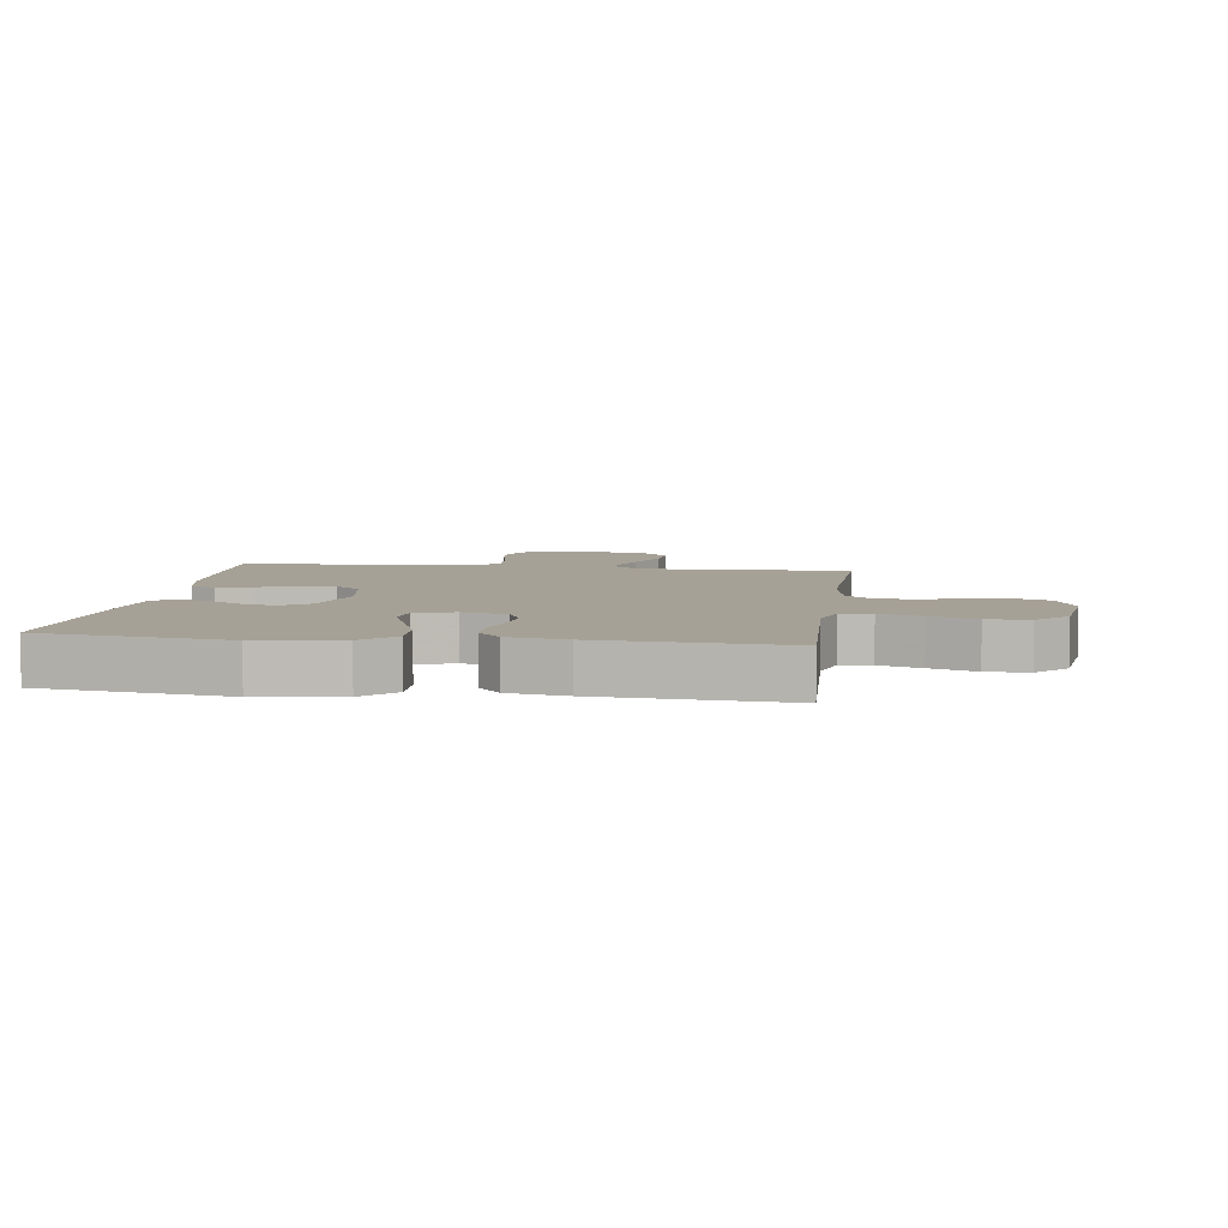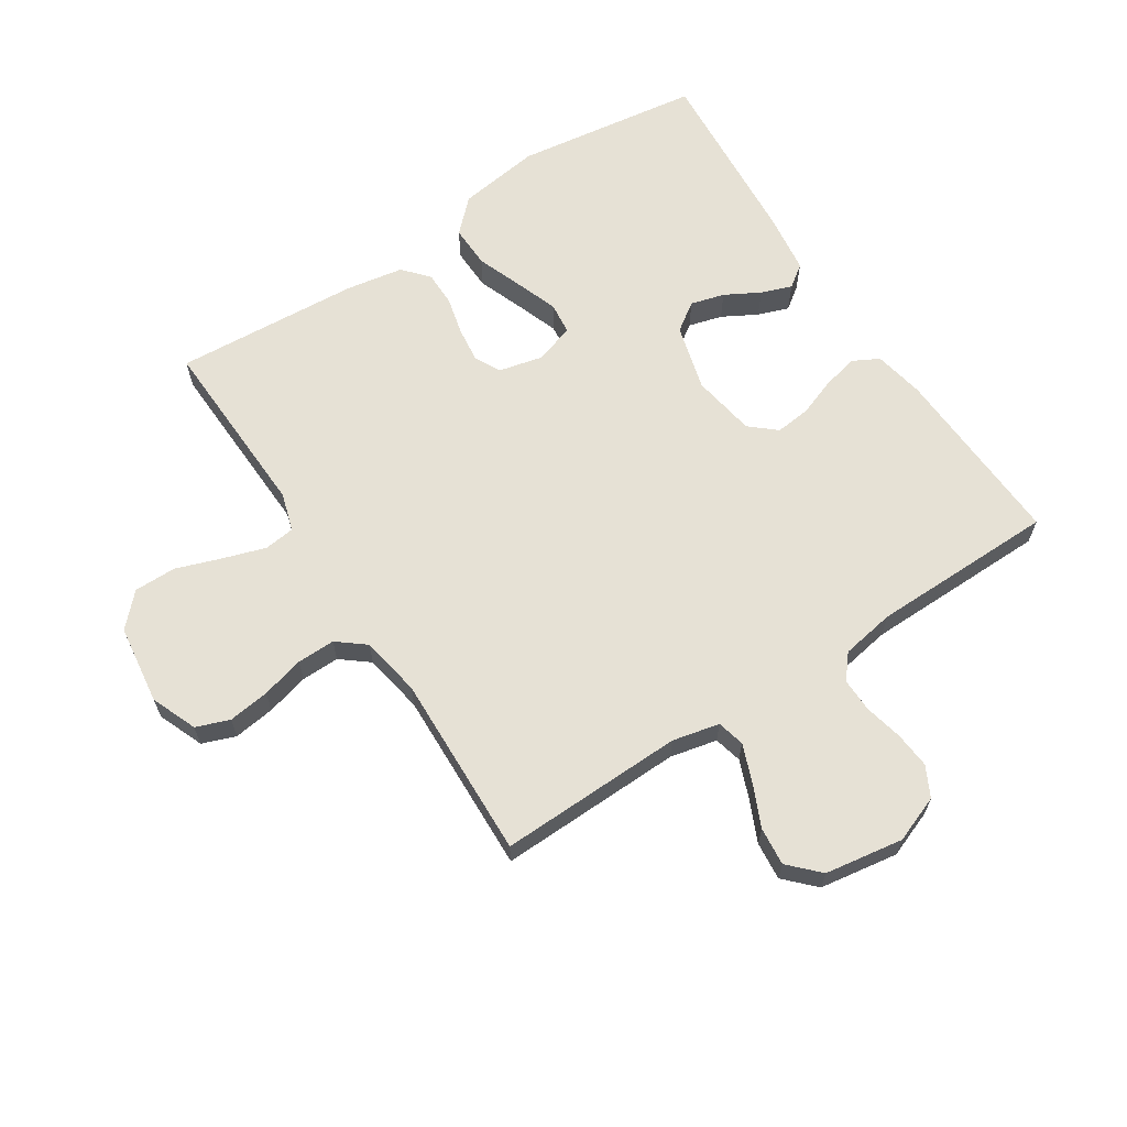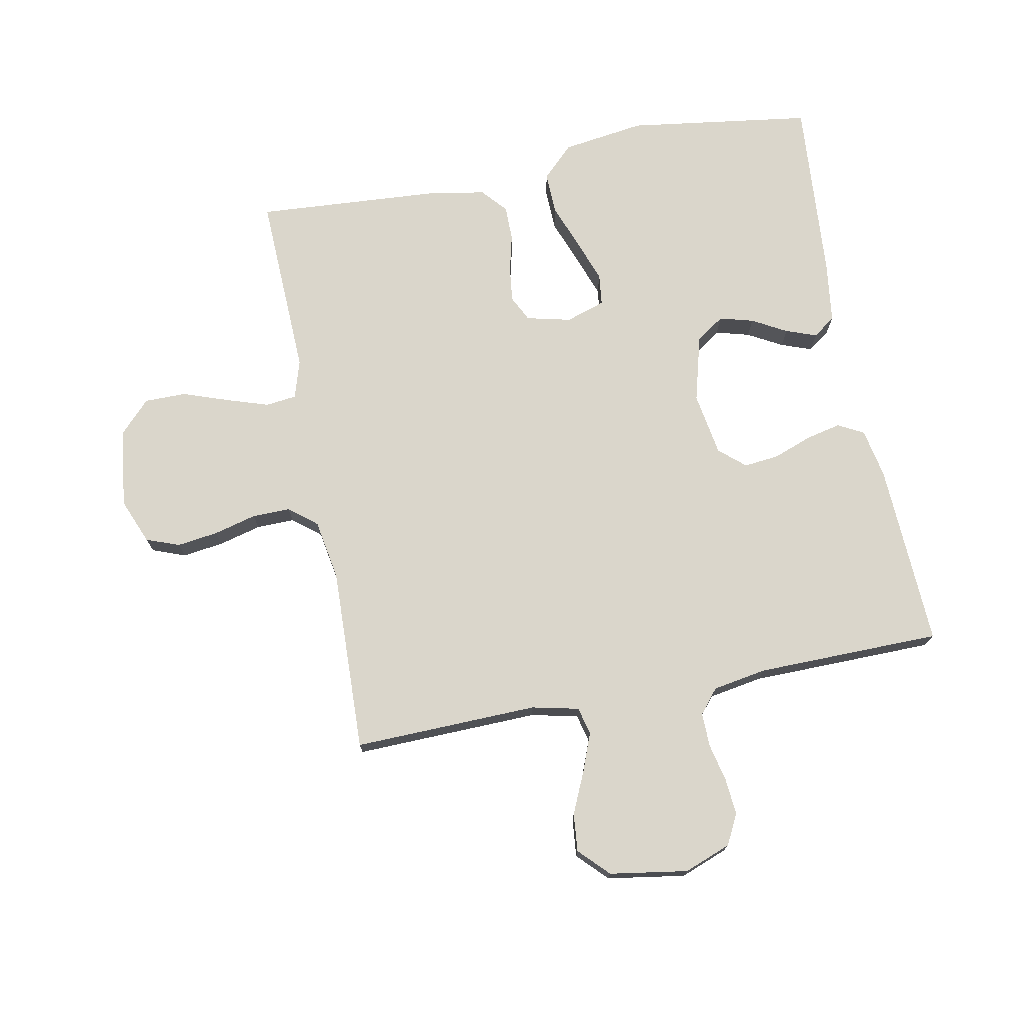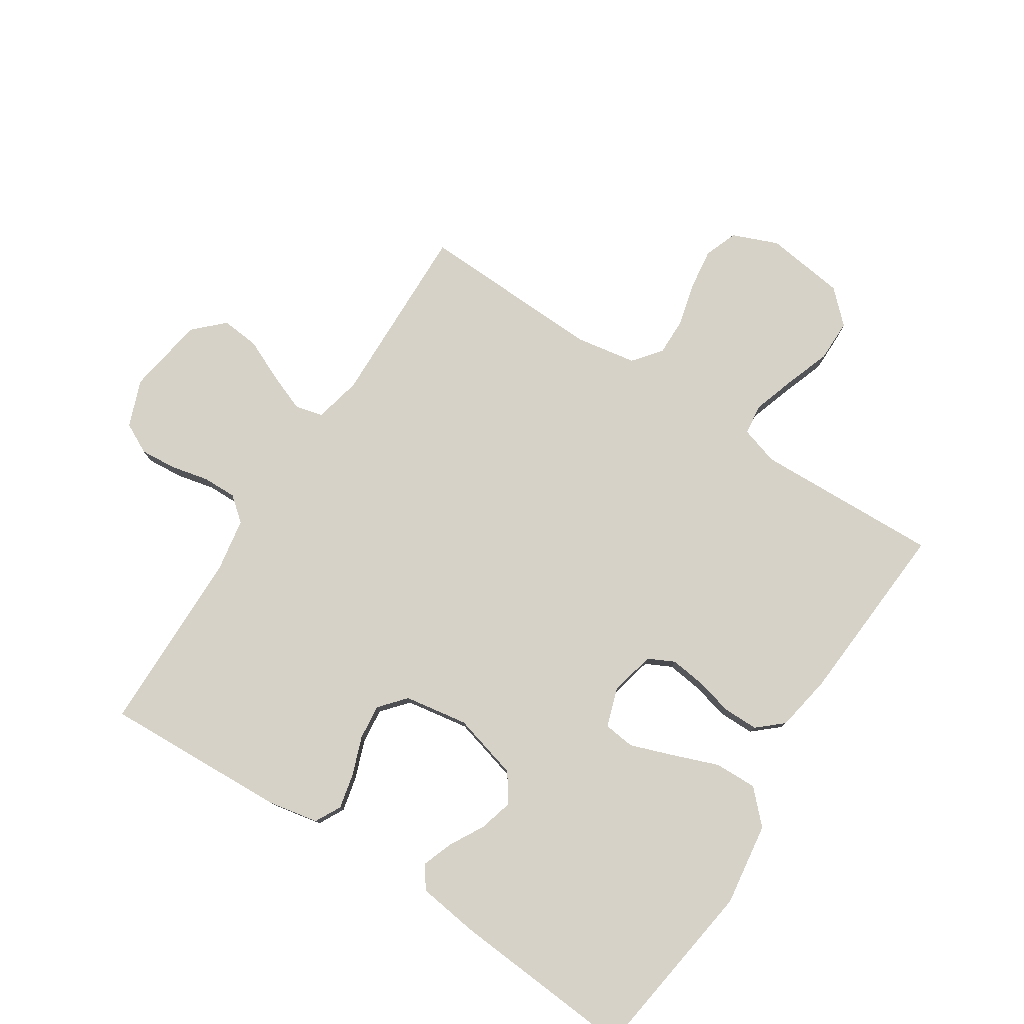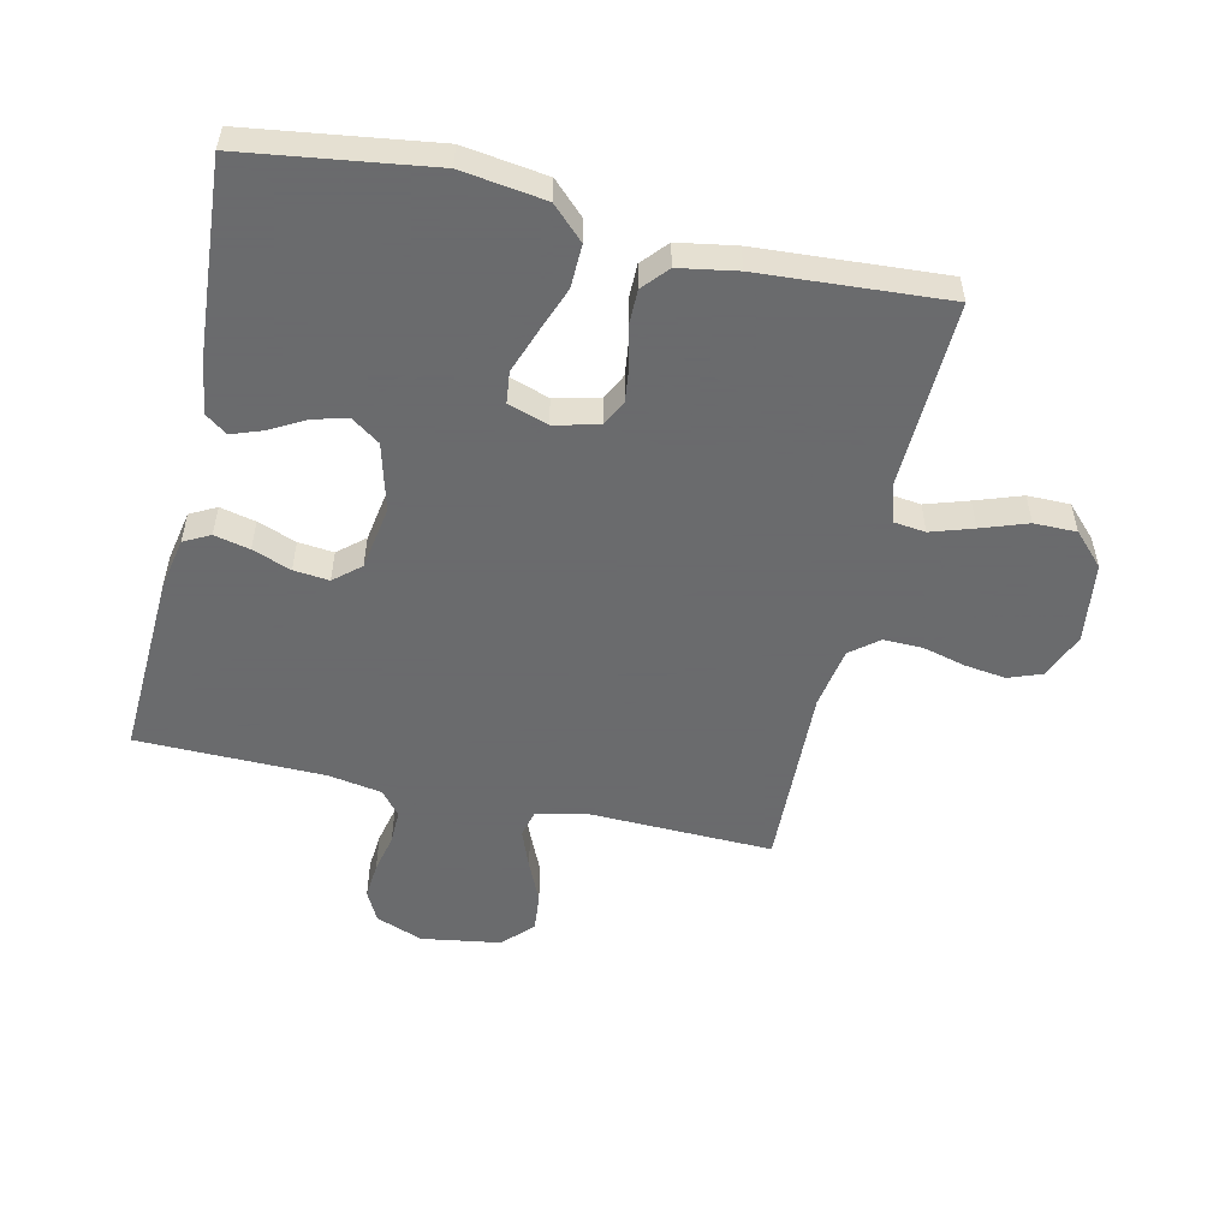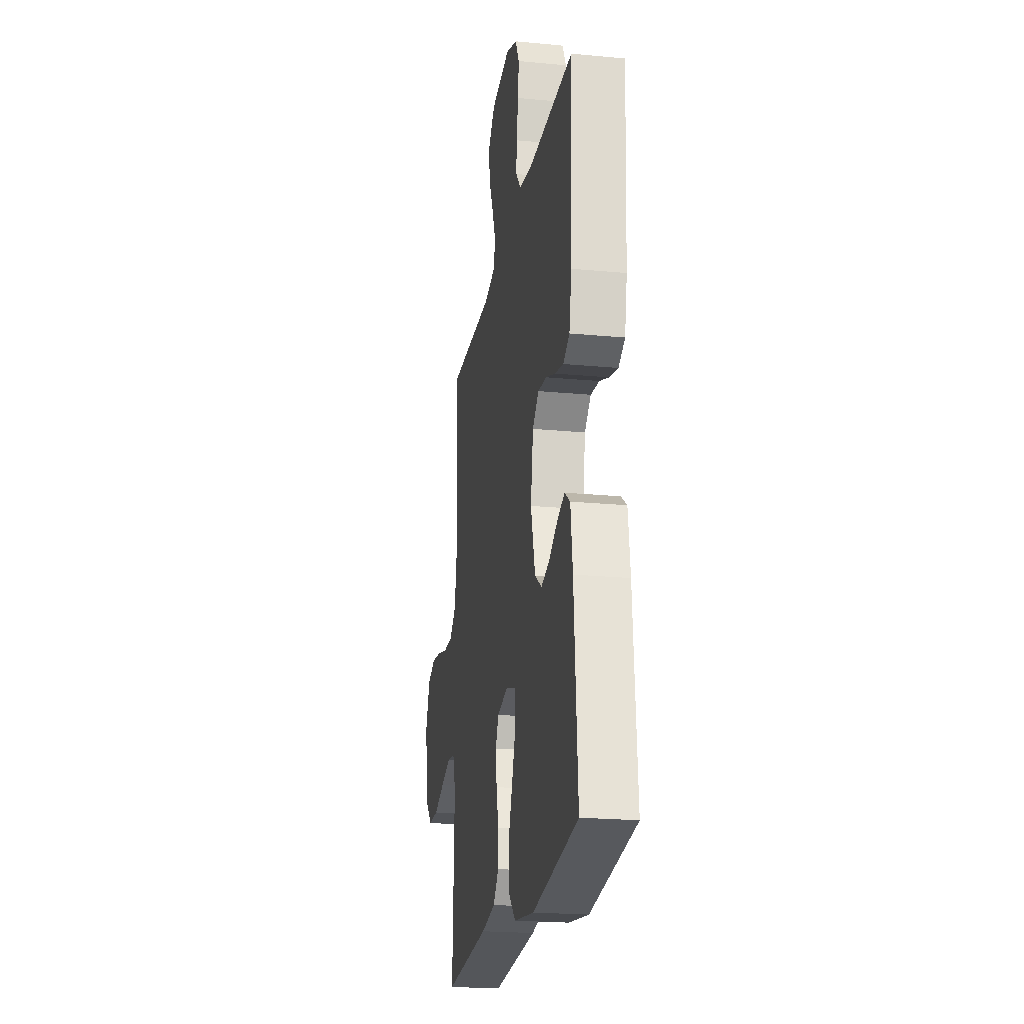
<metadata>
{"format":"obj","ext":"obj","renderer":"f3d","projection":"perspective","resolution":1024,"background":"white","views":[{"elev":6.2,"azim":-172.2,"up":"+Y"},{"elev":64.4,"azim":-33.0,"up":"+Y"},{"elev":73.8,"azim":-10.9,"up":"+Y"},{"elev":78.5,"azim":123.0,"up":"+Y"},{"elev":-53.2,"azim":167.2,"up":"+Y"},{"elev":-21.7,"azim":80.5,"up":"+Z"}]}
</metadata>
<code>
v 0.5 0.07 0.5
v 0.486 0.07 0.2
v 0.47 0.07 0.119
v 0.428 0.07 0.097
v 0.371 0.07 0.11
v 0.309 0.07 0.133
v 0.252 0.07 0.139
v 0.21 0.07 0.103
v 0.193 0.07 0
v 0.222 0.07 -0.108
v 0.268 0.07 -0.14
v 0.323 0.07 -0.125
v 0.379 0.07 -0.094
v 0.429 0.07 -0.076
v 0.465 0.07 -0.102
v 0.478 0.07 -0.2
v 0.5 0.07 -0.5
v 0.2 0.07 -0.542
v 0.066 0.07 -0.523
v 0.015 0.07 -0.473
v 0.017 0.07 -0.404
v 0.045 0.07 -0.33
v 0.07 0.07 -0.261
v 0.064 0.07 -0.21
v 0 0.07 -0.189
v -0.072 0.07 -0.206
v -0.093 0.07 -0.248
v -0.086 0.07 -0.305
v -0.071 0.07 -0.366
v -0.071 0.07 -0.423
v -0.107 0.07 -0.464
v -0.2 0.07 -0.48
v -0.5 0.07 -0.5
v -0.489 0.07 -0.2
v -0.508 0.07 -0.138
v -0.558 0.07 -0.132
v -0.626 0.07 -0.154
v -0.7 0.07 -0.18
v -0.768 0.07 -0.18
v -0.817 0.07 -0.129
v -0.834 0.07 0
v -0.804 0.07 0.074
v -0.75 0.07 0.094
v -0.683 0.07 0.085
v -0.614 0.07 0.067
v -0.552 0.07 0.066
v -0.507 0.07 0.102
v -0.49 0.07 0.2
v -0.5 0.07 0.5
v -0.2 0.07 0.492
v -0.124 0.07 0.509
v -0.113 0.07 0.554
v -0.137 0.07 0.616
v -0.167 0.07 0.683
v -0.173 0.07 0.745
v -0.127 0.07 0.792
v 0 0.07 0.812
v 0.076 0.07 0.783
v 0.101 0.07 0.734
v 0.096 0.07 0.675
v 0.082 0.07 0.613
v 0.081 0.07 0.558
v 0.113 0.07 0.519
v 0.2 0.07 0.504
v 0.5 0 0.5
v 0.486 0 0.2
v 0.47 0 0.119
v 0.428 0 0.097
v 0.371 0 0.11
v 0.309 0 0.133
v 0.252 0 0.139
v 0.21 0 0.103
v 0.193 0 0
v 0.222 0 -0.108
v 0.268 0 -0.14
v 0.323 0 -0.125
v 0.379 0 -0.094
v 0.429 0 -0.076
v 0.465 0 -0.102
v 0.478 0 -0.2
v 0.5 0 -0.5
v 0.2 0 -0.542
v 0.066 0 -0.523
v 0.015 0 -0.473
v 0.017 0 -0.404
v 0.045 0 -0.33
v 0.07 0 -0.261
v 0.064 0 -0.21
v 0 0 -0.189
v -0.072 0 -0.206
v -0.093 0 -0.248
v -0.086 0 -0.305
v -0.071 0 -0.366
v -0.071 0 -0.423
v -0.107 0 -0.464
v -0.2 0 -0.48
v -0.5 0 -0.5
v -0.489 0 -0.2
v -0.508 0 -0.138
v -0.558 0 -0.132
v -0.626 0 -0.154
v -0.7 0 -0.18
v -0.768 0 -0.18
v -0.817 0 -0.129
v -0.834 0 0
v -0.804 0 0.074
v -0.75 0 0.094
v -0.683 0 0.085
v -0.614 0 0.067
v -0.552 0 0.066
v -0.507 0 0.102
v -0.49 0 0.2
v -0.5 0 0.5
v -0.2 0 0.492
v -0.124 0 0.509
v -0.113 0 0.554
v -0.137 0 0.616
v -0.167 0 0.683
v -0.173 0 0.745
v -0.127 0 0.792
v 0 0 0.812
v 0.076 0 0.783
v 0.101 0 0.734
v 0.096 0 0.675
v 0.082 0 0.613
v 0.081 0 0.558
v 0.113 0 0.519
v 0.2 0 0.504
f 59 60 61
f 58 59 61
f 57 58 61
f 56 57 61
f 55 56 61
f 54 55 61
f 53 54 61
f 52 53 61 62
f 51 52 62 63
f 48 49 50
f 51 63 64
f 50 51 64
f 48 50 64
f 47 48 64
f 43 44 45
f 42 43 45
f 41 42 45
f 40 41 45
f 39 40 45
f 38 39 45
f 37 38 45
f 36 37 45 46
f 47 64 1
f 46 47 1
f 36 46 1
f 35 36 1
f 32 33 34
f 31 32 34
f 30 31 34
f 29 30 34
f 28 29 34
f 20 21 22
f 19 20 22
f 18 19 22
f 17 18 22
f 16 17 22
f 15 16 22
f 14 15 22
f 13 14 22
f 12 13 22
f 11 12 22 23
f 10 11 23 24
f 4 5 6
f 3 4 6
f 2 3 6
f 1 2 6
f 1 6 7
f 35 1 7 8
f 27 28 34 35
f 26 27 35
f 35 8 9
f 26 35 9
f 25 26 9
f 9 10 24 25
f 125 124 123
f 125 123 122
f 125 122 121
f 125 121 120
f 125 120 119
f 125 119 118
f 125 118 117
f 126 125 117 116
f 127 126 116 115
f 114 113 112
f 128 127 115
f 128 115 114
f 128 114 112
f 128 112 111
f 109 108 107
f 109 107 106
f 109 106 105
f 109 105 104
f 109 104 103
f 109 103 102
f 109 102 101
f 110 109 101 100
f 65 128 111
f 65 111 110
f 65 110 100
f 65 100 99
f 98 97 96
f 98 96 95
f 98 95 94
f 98 94 93
f 98 93 92
f 86 85 84
f 86 84 83
f 86 83 82
f 86 82 81
f 86 81 80
f 86 80 79
f 86 79 78
f 86 78 77
f 86 77 76
f 87 86 76 75
f 88 87 75 74
f 70 69 68
f 70 68 67
f 70 67 66
f 70 66 65
f 71 70 65
f 72 71 65 99
f 99 98 92 91
f 99 91 90
f 73 72 99
f 73 99 90
f 73 90 89
f 89 88 74 73
f 1 65 66 2
f 2 66 67 3
f 3 67 68 4
f 4 68 69 5
f 5 69 70 6
f 6 70 71 7
f 7 71 72 8
f 8 72 73 9
f 9 73 74 10
f 10 74 75 11
f 11 75 76 12
f 12 76 77 13
f 13 77 78 14
f 14 78 79 15
f 15 79 80 16
f 16 80 81 17
f 17 81 82 18
f 18 82 83 19
f 19 83 84 20
f 20 84 85 21
f 21 85 86 22
f 22 86 87 23
f 23 87 88 24
f 24 88 89 25
f 25 89 90 26
f 26 90 91 27
f 27 91 92 28
f 28 92 93 29
f 29 93 94 30
f 30 94 95 31
f 31 95 96 32
f 32 96 97 33
f 33 97 98 34
f 34 98 99 35
f 35 99 100 36
f 36 100 101 37
f 37 101 102 38
f 38 102 103 39
f 39 103 104 40
f 40 104 105 41
f 41 105 106 42
f 42 106 107 43
f 43 107 108 44
f 44 108 109 45
f 45 109 110 46
f 46 110 111 47
f 47 111 112 48
f 48 112 113 49
f 49 113 114 50
f 50 114 115 51
f 51 115 116 52
f 52 116 117 53
f 53 117 118 54
f 54 118 119 55
f 55 119 120 56
f 56 120 121 57
f 57 121 122 58
f 58 122 123 59
f 59 123 124 60
f 60 124 125 61
f 61 125 126 62
f 62 126 127 63
f 63 127 128 64
f 64 128 65 1

</code>
